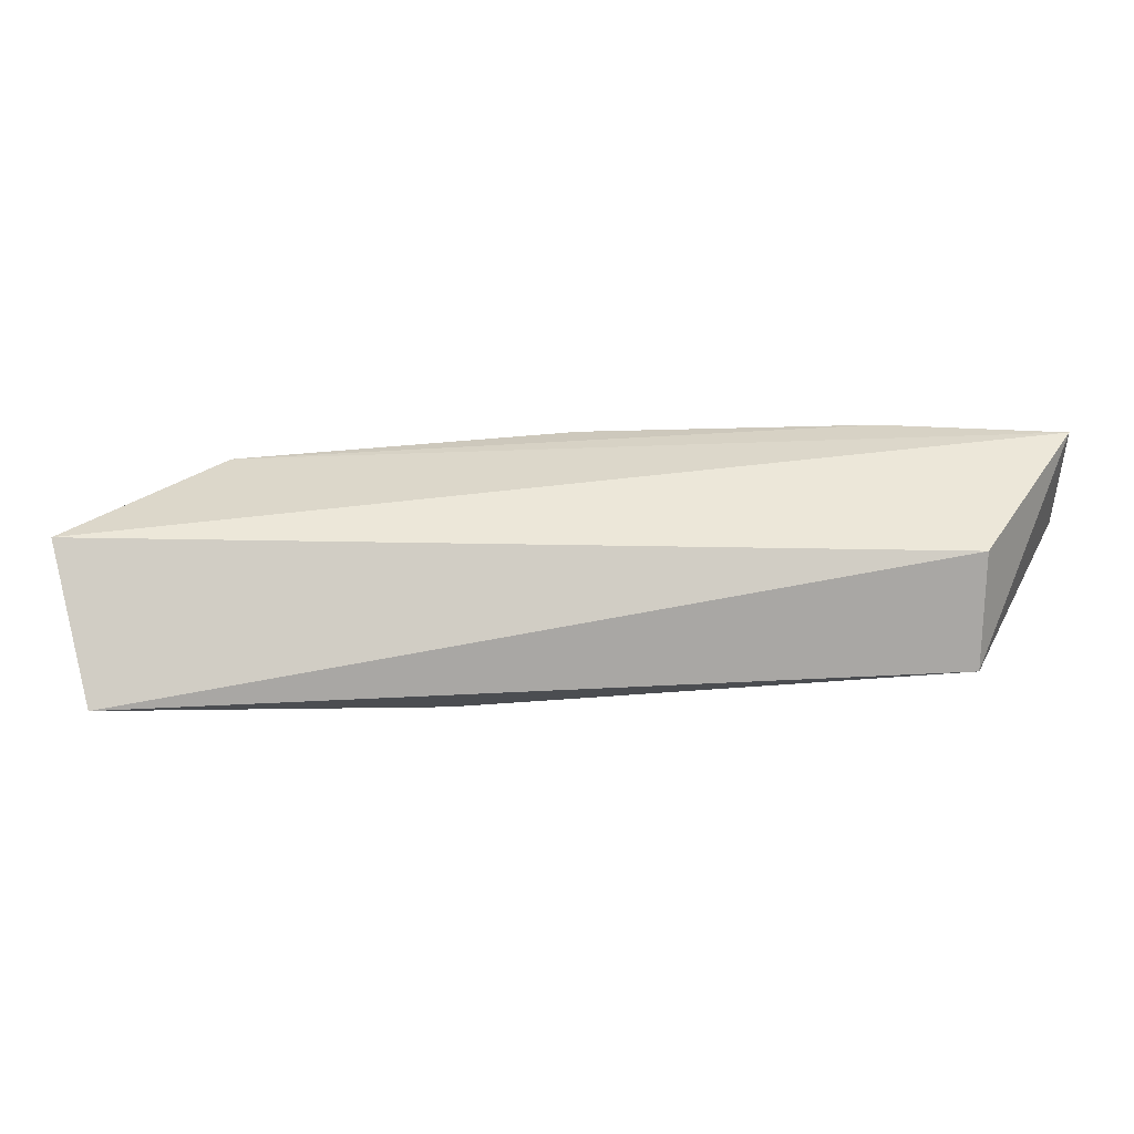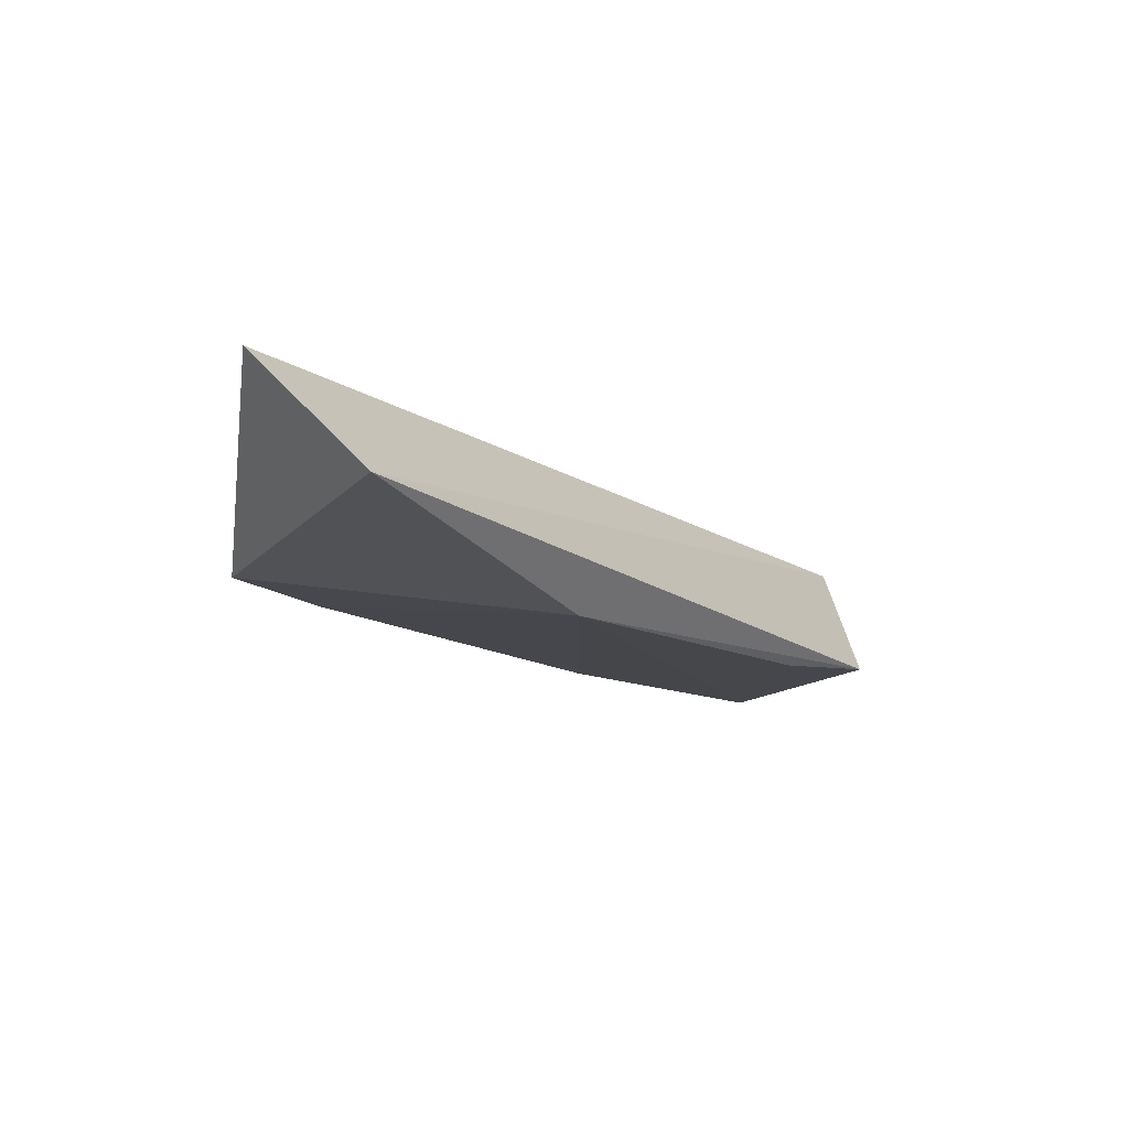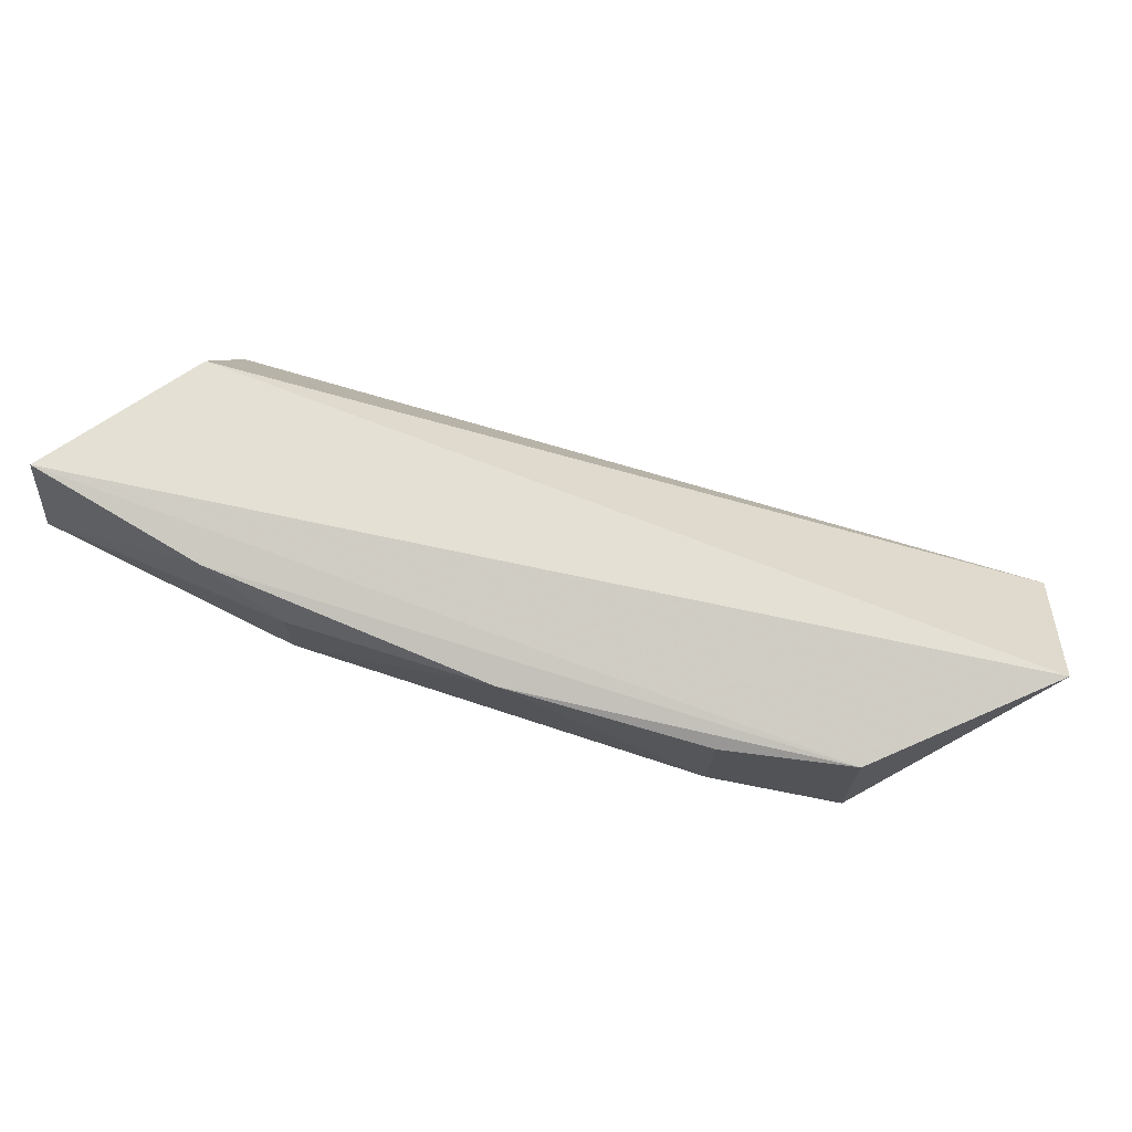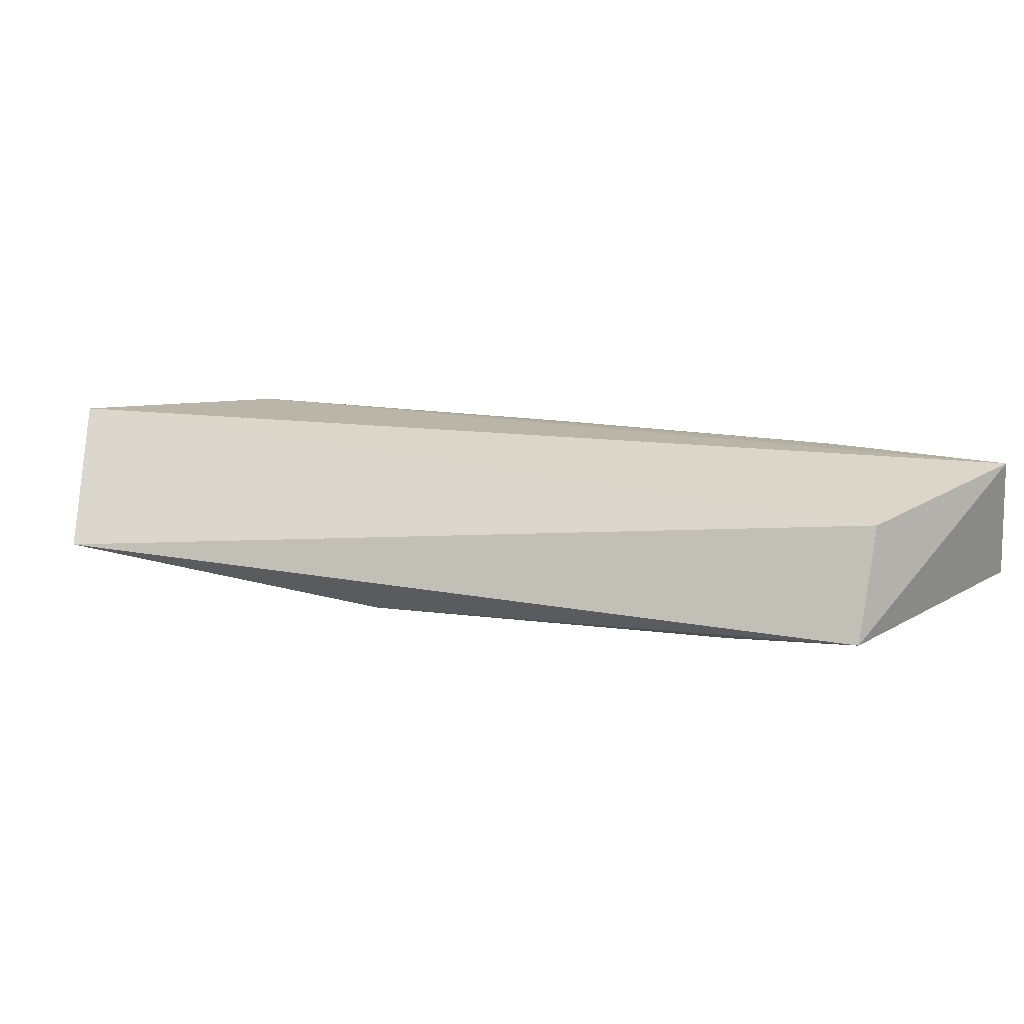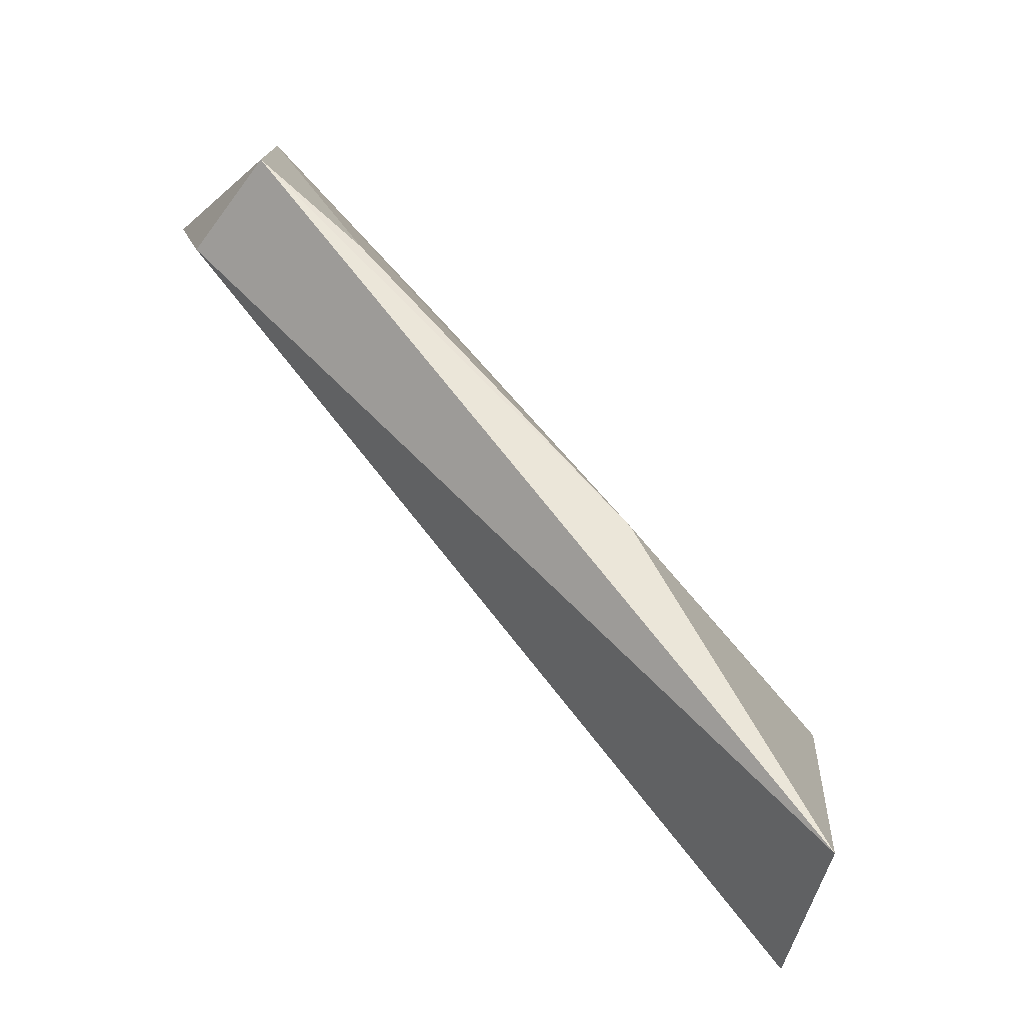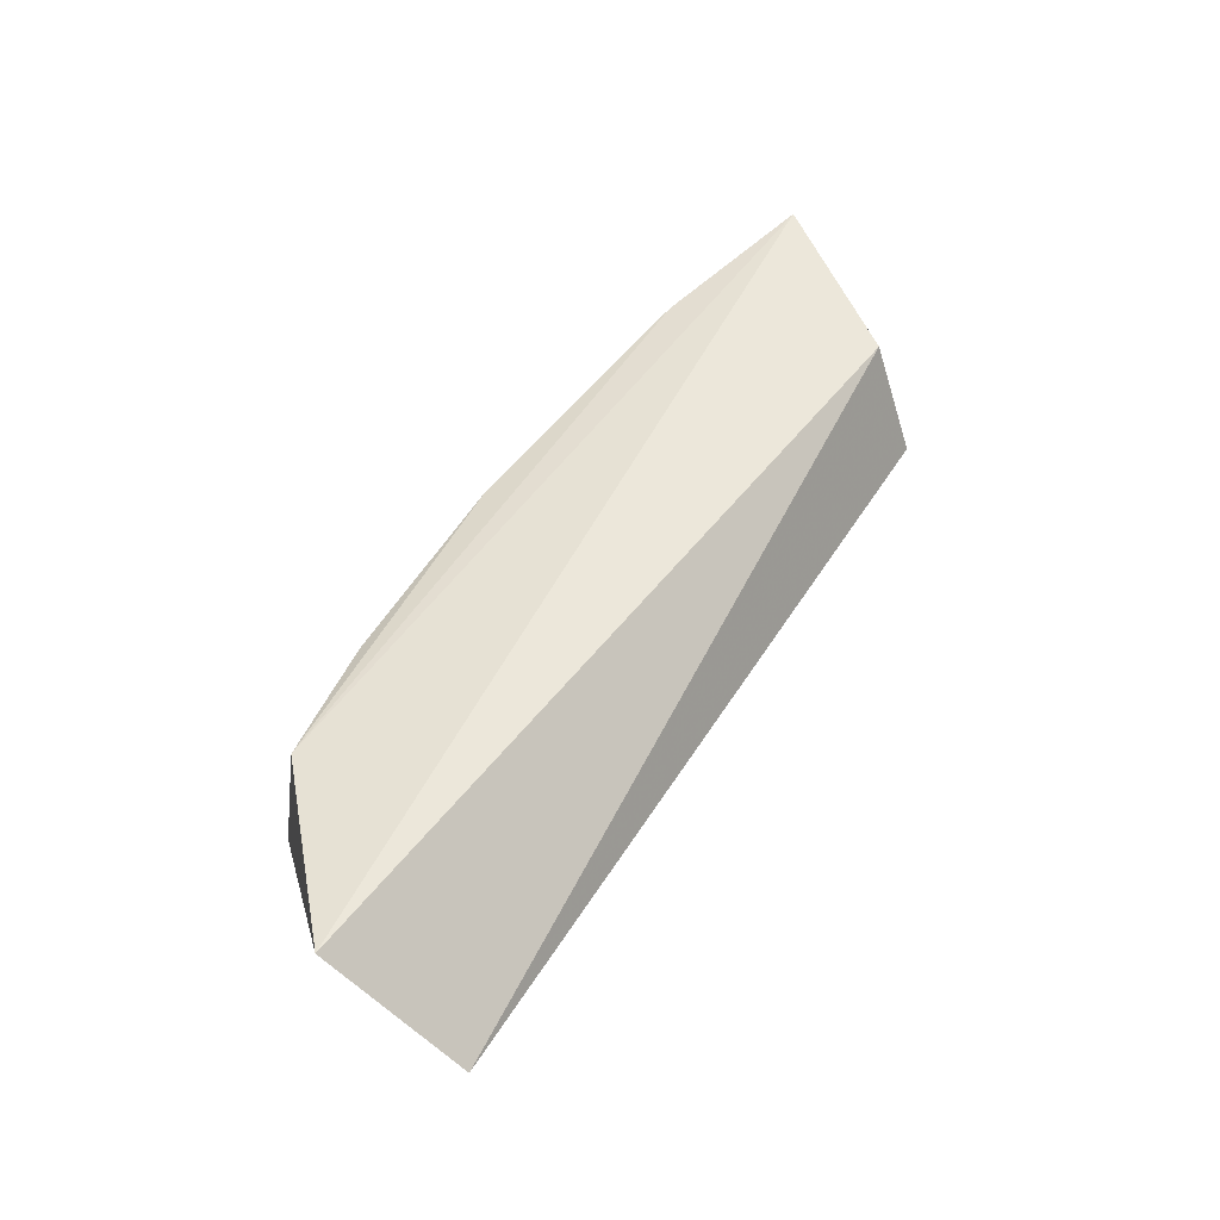
<metadata>
{"format":"obj","ext":"obj","renderer":"f3d","projection":"perspective","resolution":1024,"background":"white","views":[{"elev":37.8,"azim":21.9,"up":"+Z"},{"elev":-13.3,"azim":-28.2,"up":"+Z"},{"elev":76.3,"azim":-135.4,"up":"+Z"},{"elev":20.5,"azim":42.0,"up":"+Z"},{"elev":-79.3,"azim":134.4,"up":"+Y"},{"elev":47.5,"azim":-33.1,"up":"+Z"}]}
</metadata>
<code>
v -0.2047 0.3906 0.4204
v -0.09361 0.4492 0.4165
v -0.0906 0.4842 0.4365
v -0.09165 0.488 0.4169
v -0.1627 0.4178 0.4127
v -0.2041 0.4328 0.4354
v -0.09573 0.4556 0.433
v -0.1121 0.4423 0.4144
v -0.1313 0.4742 0.4304
v -0.2056 0.4349 0.4167
v -0.2161 0.4038 0.4379
v -0.16 0.4601 0.4342
v -0.1181 0.4772 0.4354
v -0.1316 0.4748 0.4167
v -0.188 0.4448 0.4337
v -0.1888 0.4461 0.4167
f 3 2 4
f 5 2 1
f 7 1 2
f 7 2 3
f 8 5 4
f 8 4 2
f 8 2 5
f 10 5 1
f 11 1 7
f 11 10 1
f 11 6 10
f 11 7 3
f 11 3 6
f 13 3 4
f 13 4 9
f 13 9 12
f 13 12 6
f 13 6 3
f 14 4 5
f 14 9 4
f 14 12 9
f 15 10 6
f 15 6 12
f 16 14 5
f 16 5 10
f 16 12 14
f 16 15 12
f 16 10 15

</code>
